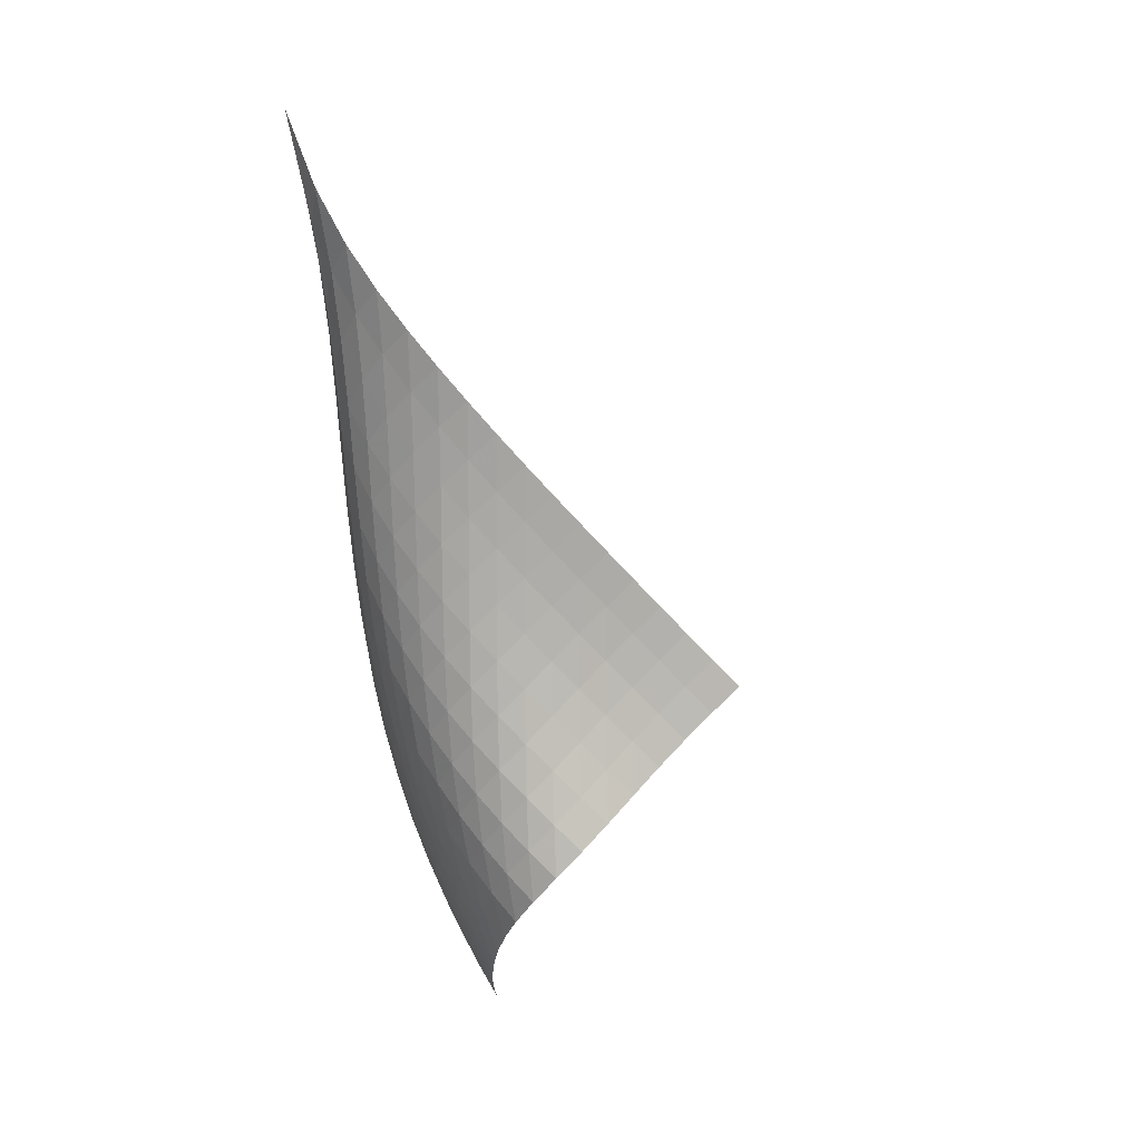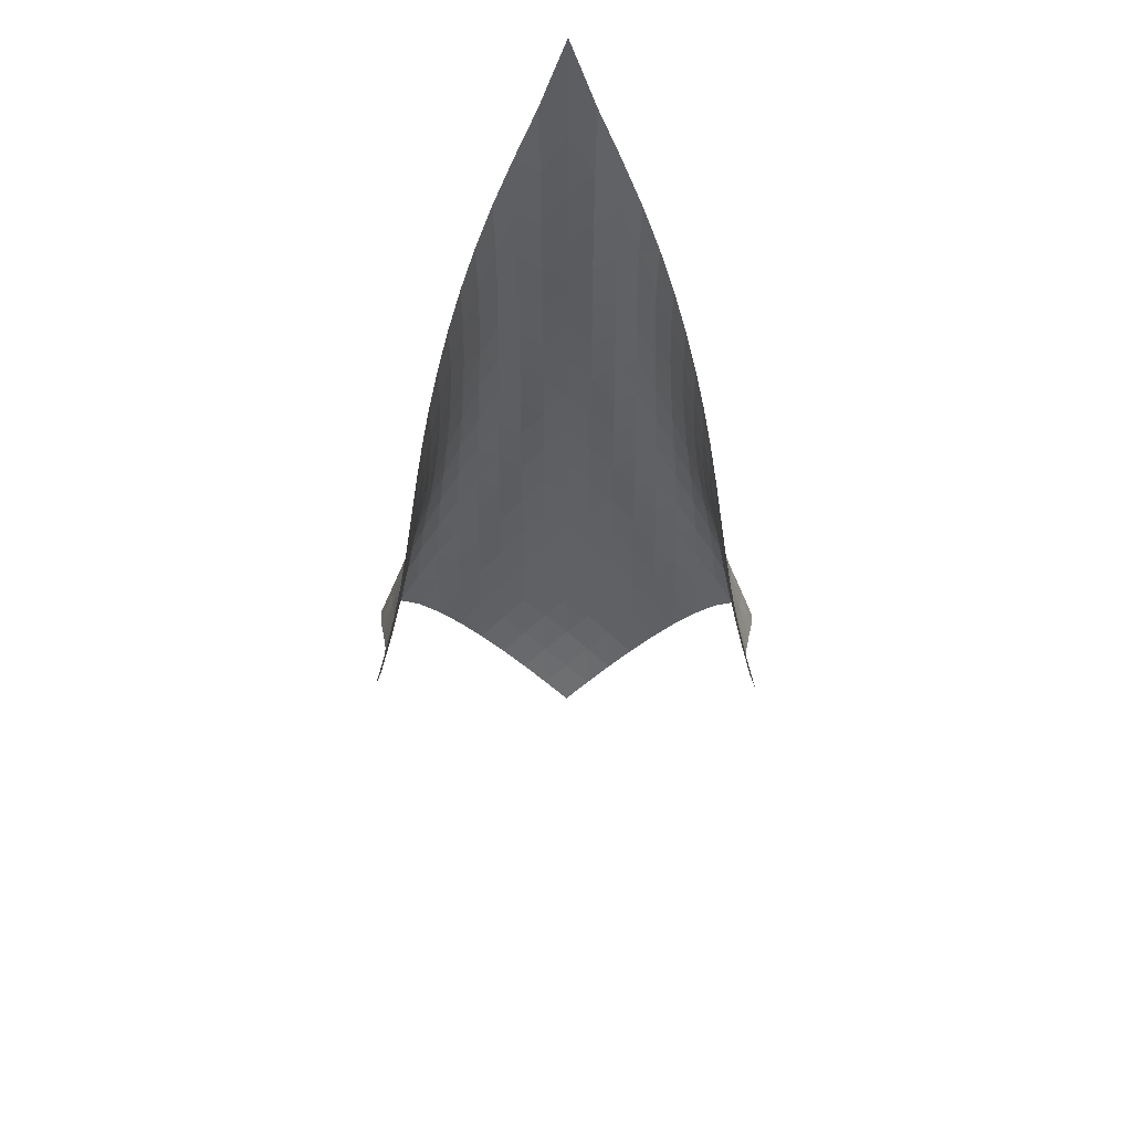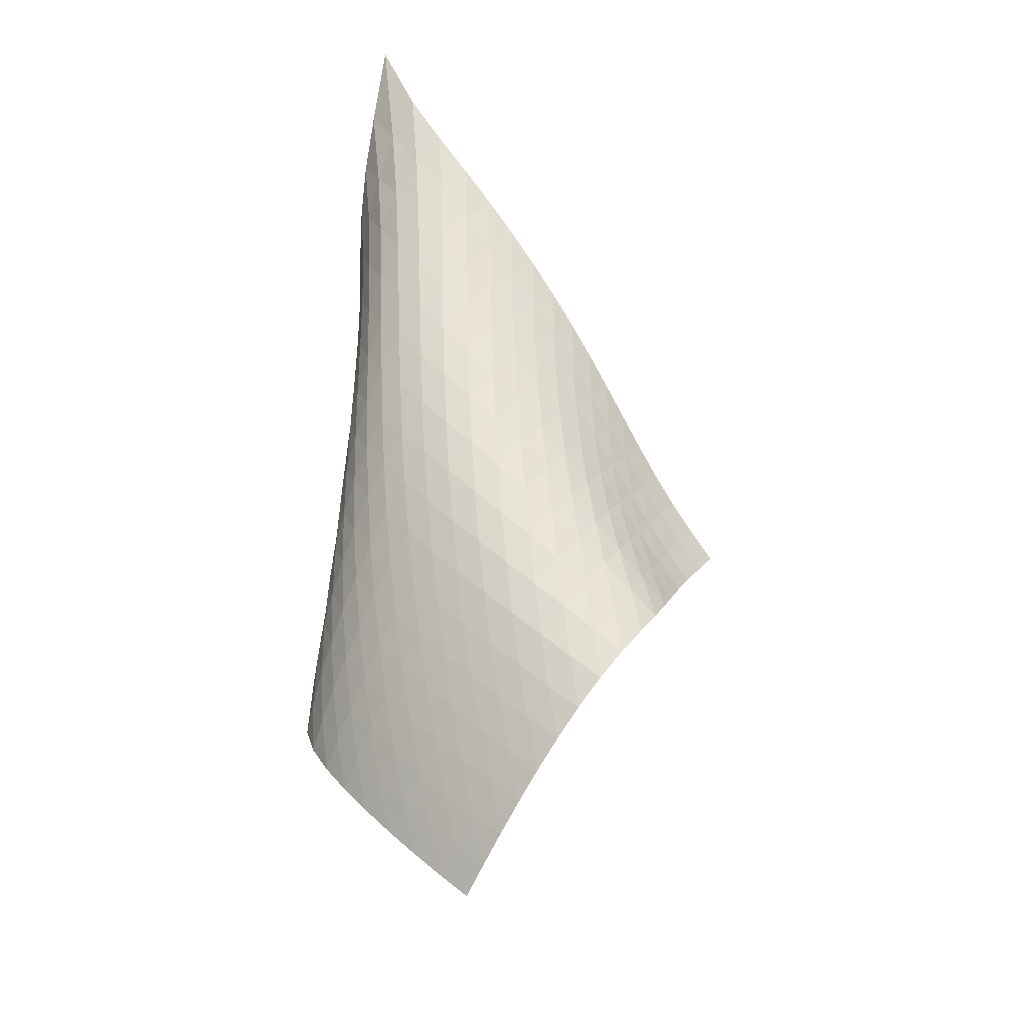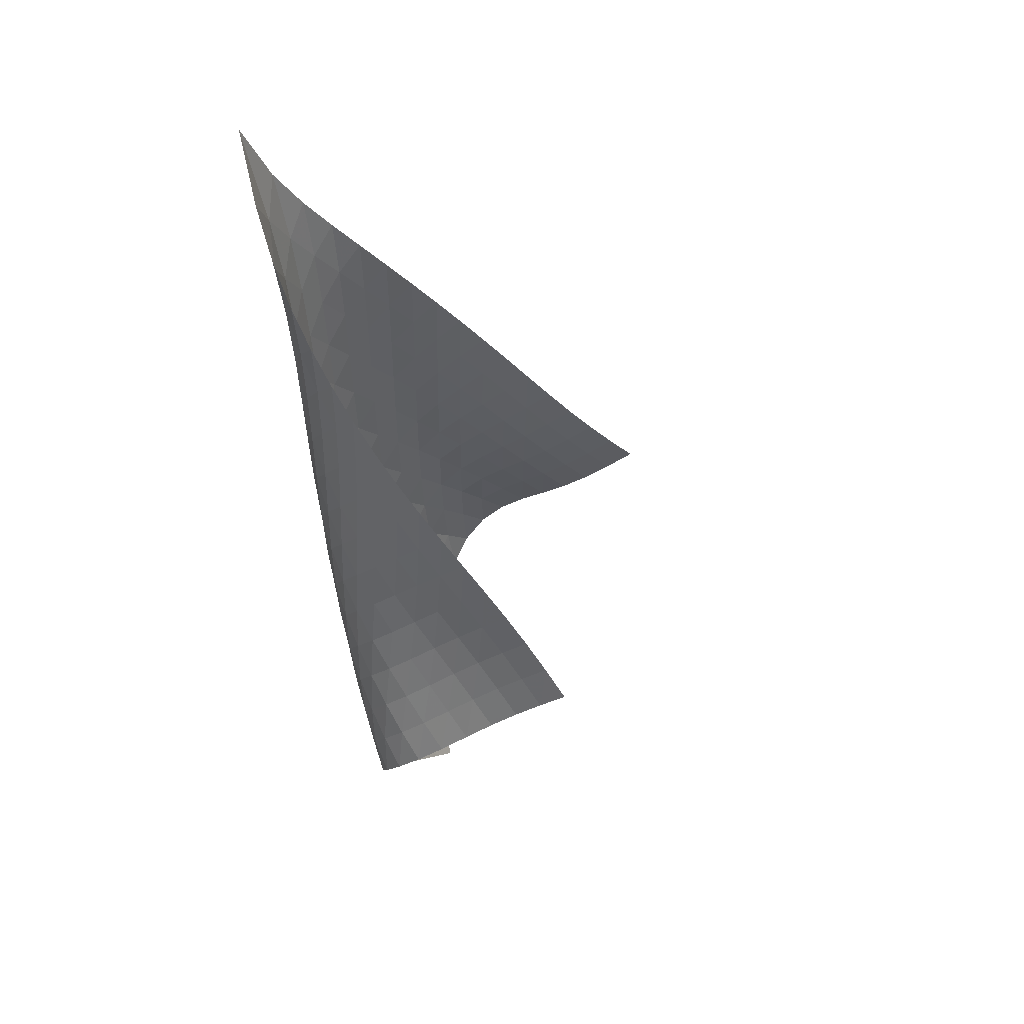
<metadata>
{"format":"obj","ext":"obj","renderer":"f3d","projection":"perspective","resolution":1024,"background":"white","views":[{"elev":18.1,"azim":-154.3,"up":"+Y"},{"elev":59.9,"azim":-44.6,"up":"+Y"},{"elev":-29.3,"azim":167.0,"up":"+Y"},{"elev":45.4,"azim":-122.0,"up":"+Y"}]}
</metadata>
<code>
v -6.521 -0.1072 6.521
v -9.391 -12.07 15.51
v -15.51 -12.07 9.391
v -9.517 -21.01 9.517
v -14.97 -11.49 9.188
v -14.46 -10.9 8.964
v -13.96 -10.3 8.71
v -13.47 -9.684 8.429
v -13 -9.064 8.134
v -12.52 -8.437 7.838
v -12.03 -7.801 7.552
v -11.52 -7.155 7.284
v -10.99 -6.496 7.039
v -10.44 -5.819 6.822
v -9.862 -5.119 6.635
v -9.259 -4.386 6.486
v -8.624 -3.6 6.387
v -7.954 -2.719 6.353
v -7.249 -1.642 6.402
v -6.402 -1.642 7.249
v -6.353 -2.719 7.954
v -6.387 -3.6 8.624
v -6.486 -4.386 9.259
v -6.635 -5.119 9.862
v -6.822 -5.819 10.44
v -7.039 -6.496 10.99
v -7.284 -7.155 11.52
v -7.552 -7.801 12.03
v -7.838 -8.437 12.52
v -8.134 -9.064 13
v -8.429 -9.684 13.47
v -8.71 -10.3 13.96
v -8.964 -10.9 14.46
v -9.188 -11.49 14.97
v -9.002 -12.62 15.05
v -8.584 -13.16 14.61
v -8.115 -13.69 14.22
v -7.599 -14.2 13.86
v -7.074 -14.7 13.52
v -6.602 -15.23 13.14
v -6.271 -15.8 12.69
v -6.154 -16.41 12.2
v -6.263 -17.04 11.72
v -6.545 -17.65 11.3
v -6.932 -18.24 10.93
v -7.381 -18.82 10.6
v -7.87 -19.39 10.29
v -8.393 -19.95 10.01
v -8.944 -20.49 9.757
v -9.757 -20.49 8.944
v -10.01 -19.95 8.393
v -10.29 -19.39 7.87
v -10.6 -18.82 7.381
v -10.93 -18.24 6.932
v -11.3 -17.65 6.545
v -11.72 -17.04 6.263
v -12.2 -16.41 6.154
v -12.69 -15.8 6.271
v -13.14 -15.23 6.602
v -13.52 -14.7 7.074
v -13.86 -14.2 7.599
v -14.22 -13.69 8.115
v -14.61 -13.16 8.584
v -15.05 -12.62 9.002
v -6.852 -2.476 6.852
v -7.429 -3.363 6.616
v -8.046 -4.184 6.503
v -8.666 -4.951 6.485
v -9.275 -5.677 6.541
v -9.866 -6.373 6.652
v -10.44 -7.047 6.808
v -10.99 -7.704 7.003
v -11.52 -8.348 7.231
v -12.03 -8.982 7.487
v -12.52 -9.609 7.762
v -13.01 -10.23 8.043
v -13.5 -10.84 8.317
v -14 -11.44 8.57
v -14.52 -12.04 8.797
v -6.616 -3.363 7.429
v -7.017 -4.098 7.017
v -7.533 -4.844 6.737
v -8.109 -5.571 6.579
v -8.704 -6.274 6.521
v -9.3 -6.956 6.539
v -9.887 -7.62 6.619
v -10.46 -8.269 6.75
v -11.01 -8.907 6.927
v -11.55 -9.535 7.141
v -12.06 -10.16 7.384
v -12.56 -10.77 7.643
v -13.06 -11.38 7.902
v -13.57 -11.99 8.149
v -14.09 -12.58 8.376
v -6.503 -4.184 8.046
v -6.737 -4.844 7.533
v -7.113 -5.534 7.113
v -7.603 -6.225 6.81
v -8.157 -6.905 6.62
v -8.741 -7.569 6.524
v -9.333 -8.219 6.506
v -9.921 -8.856 6.553
v -10.5 -9.482 6.657
v -11.06 -10.1 6.811
v -11.6 -10.71 7.005
v -12.13 -11.32 7.226
v -12.65 -11.92 7.459
v -13.17 -12.52 7.688
v -13.69 -13.11 7.907
v -6.485 -4.951 8.666
v -6.579 -5.571 8.109
v -6.81 -6.225 7.603
v -7.183 -6.891 7.183
v -7.662 -7.552 6.867
v -8.205 -8.203 6.651
v -8.781 -8.84 6.521
v -9.372 -9.465 6.465
v -9.967 -10.08 6.474
v -10.56 -10.68 6.542
v -11.13 -11.28 6.663
v -11.69 -11.87 6.824
v -12.24 -12.46 7.009
v -12.78 -13.04 7.204
v -13.33 -13.62 7.401
v -6.541 -5.677 9.275
v -6.521 -6.274 8.704
v -6.62 -6.905 8.157
v -6.867 -7.552 7.662
v -7.249 -8.202 7.249
v -7.725 -8.844 6.927
v -8.261 -9.475 6.691
v -8.832 -10.09 6.529
v -9.424 -10.7 6.433
v -10.02 -11.29 6.399
v -10.63 -11.87 6.423
v -11.22 -12.44 6.497
v -11.81 -13.01 6.61
v -12.39 -13.58 6.747
v -12.96 -14.14 6.901
v -6.652 -6.373 9.866
v -6.539 -6.956 9.3
v -6.524 -7.569 8.741
v -6.651 -8.203 8.205
v -6.927 -8.844 7.725
v -7.324 -9.483 7.324
v -7.803 -10.11 7.002
v -8.335 -10.73 6.75
v -8.902 -11.33 6.56
v -9.492 -11.91 6.426
v -10.1 -12.49 6.347
v -10.71 -13.05 6.32
v -11.33 -13.6 6.338
v -11.94 -14.15 6.393
v -12.54 -14.69 6.479
v -6.808 -7.047 10.44
v -6.619 -7.62 9.887
v -6.506 -8.219 9.333
v -6.521 -8.84 8.781
v -6.691 -9.475 8.261
v -7.002 -10.11 7.803
v -7.417 -10.74 7.417
v -7.903 -11.36 7.099
v -8.434 -11.96 6.837
v -8.998 -12.55 6.625
v -9.586 -13.12 6.459
v -10.19 -13.68 6.339
v -10.81 -14.22 6.261
v -11.44 -14.76 6.222
v -12.07 -15.28 6.222
v -7.003 -7.704 10.99
v -6.75 -8.269 10.46
v -6.553 -8.856 9.921
v -6.465 -9.465 9.372
v -6.529 -10.09 8.832
v -6.75 -10.73 8.335
v -7.099 -11.36 7.903
v -7.536 -11.97 7.536
v -8.03 -12.58 7.224
v -8.564 -13.17 6.958
v -9.126 -13.75 6.732
v -9.712 -14.31 6.543
v -10.32 -14.86 6.39
v -10.93 -15.39 6.27
v -11.56 -15.9 6.187
v -7.231 -8.348 11.52
v -6.927 -8.907 11.01
v -6.657 -9.482 10.5
v -6.474 -10.08 9.967
v -6.433 -10.7 9.424
v -6.56 -11.33 8.902
v -6.837 -11.96 8.434
v -7.224 -12.58 8.03
v -7.683 -13.19 7.683
v -8.189 -13.78 7.382
v -8.727 -14.36 7.117
v -9.29 -14.93 6.884
v -9.875 -15.48 6.683
v -10.48 -16.01 6.509
v -11.09 -16.53 6.366
v -7.487 -8.982 12.03
v -7.141 -9.535 11.55
v -6.811 -10.1 11.06
v -6.542 -10.68 10.56
v -6.399 -11.29 10.02
v -6.426 -11.91 9.492
v -6.625 -12.55 8.998
v -6.958 -13.17 8.564
v -7.382 -13.78 8.189
v -7.861 -14.38 7.861
v -8.378 -14.96 7.57
v -8.923 -15.53 7.311
v -9.49 -16.08 7.08
v -10.08 -16.62 6.875
v -10.68 -17.14 6.695
v -7.762 -9.609 12.52
v -7.384 -10.16 12.06
v -7.005 -10.71 11.6
v -6.663 -11.28 11.13
v -6.423 -11.87 10.63
v -6.347 -12.49 10.1
v -6.459 -13.12 9.586
v -6.732 -13.75 9.126
v -7.117 -14.36 8.727
v -7.57 -14.96 8.378
v -8.068 -15.54 8.068
v -8.597 -16.11 7.79
v -9.151 -16.67 7.54
v -9.726 -17.21 7.315
v -10.32 -17.73 7.113
v -8.043 -10.23 13.01
v -7.643 -10.77 12.56
v -7.226 -11.32 12.13
v -6.824 -11.87 11.69
v -6.497 -12.44 11.22
v -6.32 -13.05 10.71
v -6.339 -13.68 10.19
v -6.543 -14.31 9.712
v -6.884 -14.93 9.29
v -7.311 -15.53 8.923
v -7.79 -16.11 8.597
v -8.303 -16.68 8.303
v -8.845 -17.24 8.039
v -9.41 -17.79 7.799
v -9.995 -18.31 7.581
v -8.317 -10.84 13.5
v -7.902 -11.38 13.06
v -7.459 -11.92 12.65
v -7.009 -12.46 12.24
v -6.61 -13.01 11.81
v -6.338 -13.6 11.33
v -6.261 -14.22 10.81
v -6.39 -14.86 10.32
v -6.683 -15.48 9.875
v -7.08 -16.08 9.49
v -7.54 -16.67 9.151
v -8.039 -17.24 8.845
v -8.567 -17.8 8.567
v -9.122 -18.35 8.315
v -9.699 -18.88 8.085
v -8.57 -11.44 14
v -8.149 -11.99 13.57
v -7.688 -12.52 13.17
v -7.204 -13.04 12.78
v -6.747 -13.58 12.39
v -6.393 -14.15 11.94
v -6.222 -14.76 11.44
v -6.27 -15.39 10.93
v -6.509 -16.01 10.48
v -6.875 -16.62 10.08
v -7.315 -17.21 9.726
v -7.799 -17.79 9.41
v -8.315 -18.35 9.122
v -8.86 -18.9 8.86
v -9.428 -19.43 8.619
v -8.797 -12.04 14.52
v -8.376 -12.58 14.09
v -7.907 -13.11 13.69
v -7.401 -13.62 13.33
v -6.901 -14.14 12.96
v -6.479 -14.69 12.54
v -6.222 -15.28 12.07
v -6.187 -15.9 11.56
v -6.366 -16.53 11.09
v -6.695 -17.14 10.68
v -7.113 -17.73 10.32
v -7.581 -18.31 9.995
v -8.085 -18.88 9.699
v -8.619 -19.43 9.428
v -9.179 -19.97 9.179
f 289 49 4
f 289 4 50
f 5 79 64
f 5 64 3
f 79 94 63
f 79 63 64
f 94 109 62
f 94 62 63
f 109 124 61
f 109 61 62
f 124 139 60
f 124 60 61
f 139 154 59
f 139 59 60
f 154 169 58
f 154 58 59
f 169 184 57
f 169 57 58
f 184 199 56
f 184 56 57
f 199 214 55
f 199 55 56
f 214 229 54
f 214 54 55
f 229 244 53
f 229 53 54
f 244 259 52
f 244 52 53
f 259 274 51
f 259 51 52
f 274 289 50
f 274 50 51
f 1 20 65
f 1 65 19
f 19 65 66
f 19 66 18
f 18 66 67
f 18 67 17
f 17 67 68
f 17 68 16
f 16 68 69
f 16 69 15
f 15 69 70
f 15 70 14
f 14 70 71
f 14 71 13
f 13 71 72
f 13 72 12
f 12 72 73
f 12 73 11
f 11 73 74
f 11 74 10
f 10 74 75
f 10 75 9
f 9 75 76
f 9 76 8
f 8 76 77
f 8 77 7
f 7 77 78
f 7 78 6
f 6 78 79
f 6 79 5
f 20 21 80
f 20 80 65
f 65 80 81
f 65 81 66
f 66 81 82
f 66 82 67
f 67 82 83
f 67 83 68
f 68 83 84
f 68 84 69
f 69 84 85
f 69 85 70
f 70 85 86
f 70 86 71
f 71 86 87
f 71 87 72
f 72 87 88
f 72 88 73
f 73 88 89
f 73 89 74
f 74 89 90
f 74 90 75
f 75 90 91
f 75 91 76
f 76 91 92
f 76 92 77
f 77 92 93
f 77 93 78
f 78 93 94
f 78 94 79
f 21 22 95
f 21 95 80
f 80 95 96
f 80 96 81
f 81 96 97
f 81 97 82
f 82 97 98
f 82 98 83
f 83 98 99
f 83 99 84
f 84 99 100
f 84 100 85
f 85 100 101
f 85 101 86
f 86 101 102
f 86 102 87
f 87 102 103
f 87 103 88
f 88 103 104
f 88 104 89
f 89 104 105
f 89 105 90
f 90 105 106
f 90 106 91
f 91 106 107
f 91 107 92
f 92 107 108
f 92 108 93
f 93 108 109
f 93 109 94
f 22 23 110
f 22 110 95
f 95 110 111
f 95 111 96
f 96 111 112
f 96 112 97
f 97 112 113
f 97 113 98
f 98 113 114
f 98 114 99
f 99 114 115
f 99 115 100
f 100 115 116
f 100 116 101
f 101 116 117
f 101 117 102
f 102 117 118
f 102 118 103
f 103 118 119
f 103 119 104
f 104 119 120
f 104 120 105
f 105 120 121
f 105 121 106
f 106 121 122
f 106 122 107
f 107 122 123
f 107 123 108
f 108 123 124
f 108 124 109
f 23 24 125
f 23 125 110
f 110 125 126
f 110 126 111
f 111 126 127
f 111 127 112
f 112 127 128
f 112 128 113
f 113 128 129
f 113 129 114
f 114 129 130
f 114 130 115
f 115 130 131
f 115 131 116
f 116 131 132
f 116 132 117
f 117 132 133
f 117 133 118
f 118 133 134
f 118 134 119
f 119 134 135
f 119 135 120
f 120 135 136
f 120 136 121
f 121 136 137
f 121 137 122
f 122 137 138
f 122 138 123
f 123 138 139
f 123 139 124
f 24 25 140
f 24 140 125
f 125 140 141
f 125 141 126
f 126 141 142
f 126 142 127
f 127 142 143
f 127 143 128
f 128 143 144
f 128 144 129
f 129 144 145
f 129 145 130
f 130 145 146
f 130 146 131
f 131 146 147
f 131 147 132
f 132 147 148
f 132 148 133
f 133 148 149
f 133 149 134
f 134 149 150
f 134 150 135
f 135 150 151
f 135 151 136
f 136 151 152
f 136 152 137
f 137 152 153
f 137 153 138
f 138 153 154
f 138 154 139
f 25 26 155
f 25 155 140
f 140 155 156
f 140 156 141
f 141 156 157
f 141 157 142
f 142 157 158
f 142 158 143
f 143 158 159
f 143 159 144
f 144 159 160
f 144 160 145
f 145 160 161
f 145 161 146
f 146 161 162
f 146 162 147
f 147 162 163
f 147 163 148
f 148 163 164
f 148 164 149
f 149 164 165
f 149 165 150
f 150 165 166
f 150 166 151
f 151 166 167
f 151 167 152
f 152 167 168
f 152 168 153
f 153 168 169
f 153 169 154
f 26 27 170
f 26 170 155
f 155 170 171
f 155 171 156
f 156 171 172
f 156 172 157
f 157 172 173
f 157 173 158
f 158 173 174
f 158 174 159
f 159 174 175
f 159 175 160
f 160 175 176
f 160 176 161
f 161 176 177
f 161 177 162
f 162 177 178
f 162 178 163
f 163 178 179
f 163 179 164
f 164 179 180
f 164 180 165
f 165 180 181
f 165 181 166
f 166 181 182
f 166 182 167
f 167 182 183
f 167 183 168
f 168 183 184
f 168 184 169
f 27 28 185
f 27 185 170
f 170 185 186
f 170 186 171
f 171 186 187
f 171 187 172
f 172 187 188
f 172 188 173
f 173 188 189
f 173 189 174
f 174 189 190
f 174 190 175
f 175 190 191
f 175 191 176
f 176 191 192
f 176 192 177
f 177 192 193
f 177 193 178
f 178 193 194
f 178 194 179
f 179 194 195
f 179 195 180
f 180 195 196
f 180 196 181
f 181 196 197
f 181 197 182
f 182 197 198
f 182 198 183
f 183 198 199
f 183 199 184
f 28 29 200
f 28 200 185
f 185 200 201
f 185 201 186
f 186 201 202
f 186 202 187
f 187 202 203
f 187 203 188
f 188 203 204
f 188 204 189
f 189 204 205
f 189 205 190
f 190 205 206
f 190 206 191
f 191 206 207
f 191 207 192
f 192 207 208
f 192 208 193
f 193 208 209
f 193 209 194
f 194 209 210
f 194 210 195
f 195 210 211
f 195 211 196
f 196 211 212
f 196 212 197
f 197 212 213
f 197 213 198
f 198 213 214
f 198 214 199
f 29 30 215
f 29 215 200
f 200 215 216
f 200 216 201
f 201 216 217
f 201 217 202
f 202 217 218
f 202 218 203
f 203 218 219
f 203 219 204
f 204 219 220
f 204 220 205
f 205 220 221
f 205 221 206
f 206 221 222
f 206 222 207
f 207 222 223
f 207 223 208
f 208 223 224
f 208 224 209
f 209 224 225
f 209 225 210
f 210 225 226
f 210 226 211
f 211 226 227
f 211 227 212
f 212 227 228
f 212 228 213
f 213 228 229
f 213 229 214
f 30 31 230
f 30 230 215
f 215 230 231
f 215 231 216
f 216 231 232
f 216 232 217
f 217 232 233
f 217 233 218
f 218 233 234
f 218 234 219
f 219 234 235
f 219 235 220
f 220 235 236
f 220 236 221
f 221 236 237
f 221 237 222
f 222 237 238
f 222 238 223
f 223 238 239
f 223 239 224
f 224 239 240
f 224 240 225
f 225 240 241
f 225 241 226
f 226 241 242
f 226 242 227
f 227 242 243
f 227 243 228
f 228 243 244
f 228 244 229
f 31 32 245
f 31 245 230
f 230 245 246
f 230 246 231
f 231 246 247
f 231 247 232
f 232 247 248
f 232 248 233
f 233 248 249
f 233 249 234
f 234 249 250
f 234 250 235
f 235 250 251
f 235 251 236
f 236 251 252
f 236 252 237
f 237 252 253
f 237 253 238
f 238 253 254
f 238 254 239
f 239 254 255
f 239 255 240
f 240 255 256
f 240 256 241
f 241 256 257
f 241 257 242
f 242 257 258
f 242 258 243
f 243 258 259
f 243 259 244
f 32 33 260
f 32 260 245
f 245 260 261
f 245 261 246
f 246 261 262
f 246 262 247
f 247 262 263
f 247 263 248
f 248 263 264
f 248 264 249
f 249 264 265
f 249 265 250
f 250 265 266
f 250 266 251
f 251 266 267
f 251 267 252
f 252 267 268
f 252 268 253
f 253 268 269
f 253 269 254
f 254 269 270
f 254 270 255
f 255 270 271
f 255 271 256
f 256 271 272
f 256 272 257
f 257 272 273
f 257 273 258
f 258 273 274
f 258 274 259
f 33 34 275
f 33 275 260
f 260 275 276
f 260 276 261
f 261 276 277
f 261 277 262
f 262 277 278
f 262 278 263
f 263 278 279
f 263 279 264
f 264 279 280
f 264 280 265
f 265 280 281
f 265 281 266
f 266 281 282
f 266 282 267
f 267 282 283
f 267 283 268
f 268 283 284
f 268 284 269
f 269 284 285
f 269 285 270
f 270 285 286
f 270 286 271
f 271 286 287
f 271 287 272
f 272 287 288
f 272 288 273
f 273 288 289
f 273 289 274
f 34 2 35
f 34 35 275
f 275 35 36
f 275 36 276
f 276 36 37
f 276 37 277
f 277 37 38
f 277 38 278
f 278 38 39
f 278 39 279
f 279 39 40
f 279 40 280
f 280 40 41
f 280 41 281
f 281 41 42
f 281 42 282
f 282 42 43
f 282 43 283
f 283 43 44
f 283 44 284
f 284 44 45
f 284 45 285
f 285 45 46
f 285 46 286
f 286 46 47
f 286 47 287
f 287 47 48
f 287 48 288
f 288 48 49
f 288 49 289

</code>
